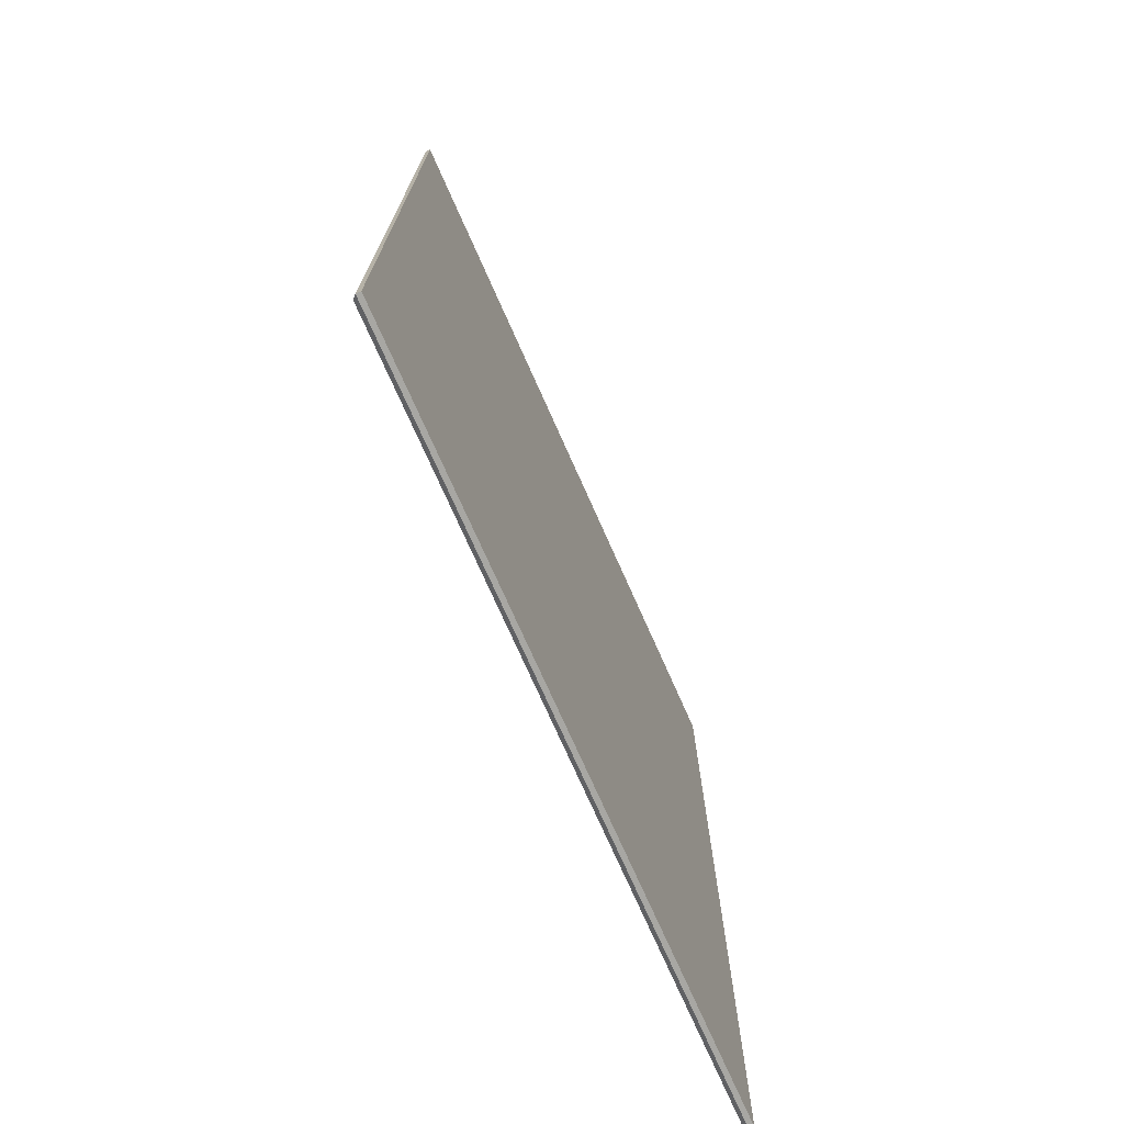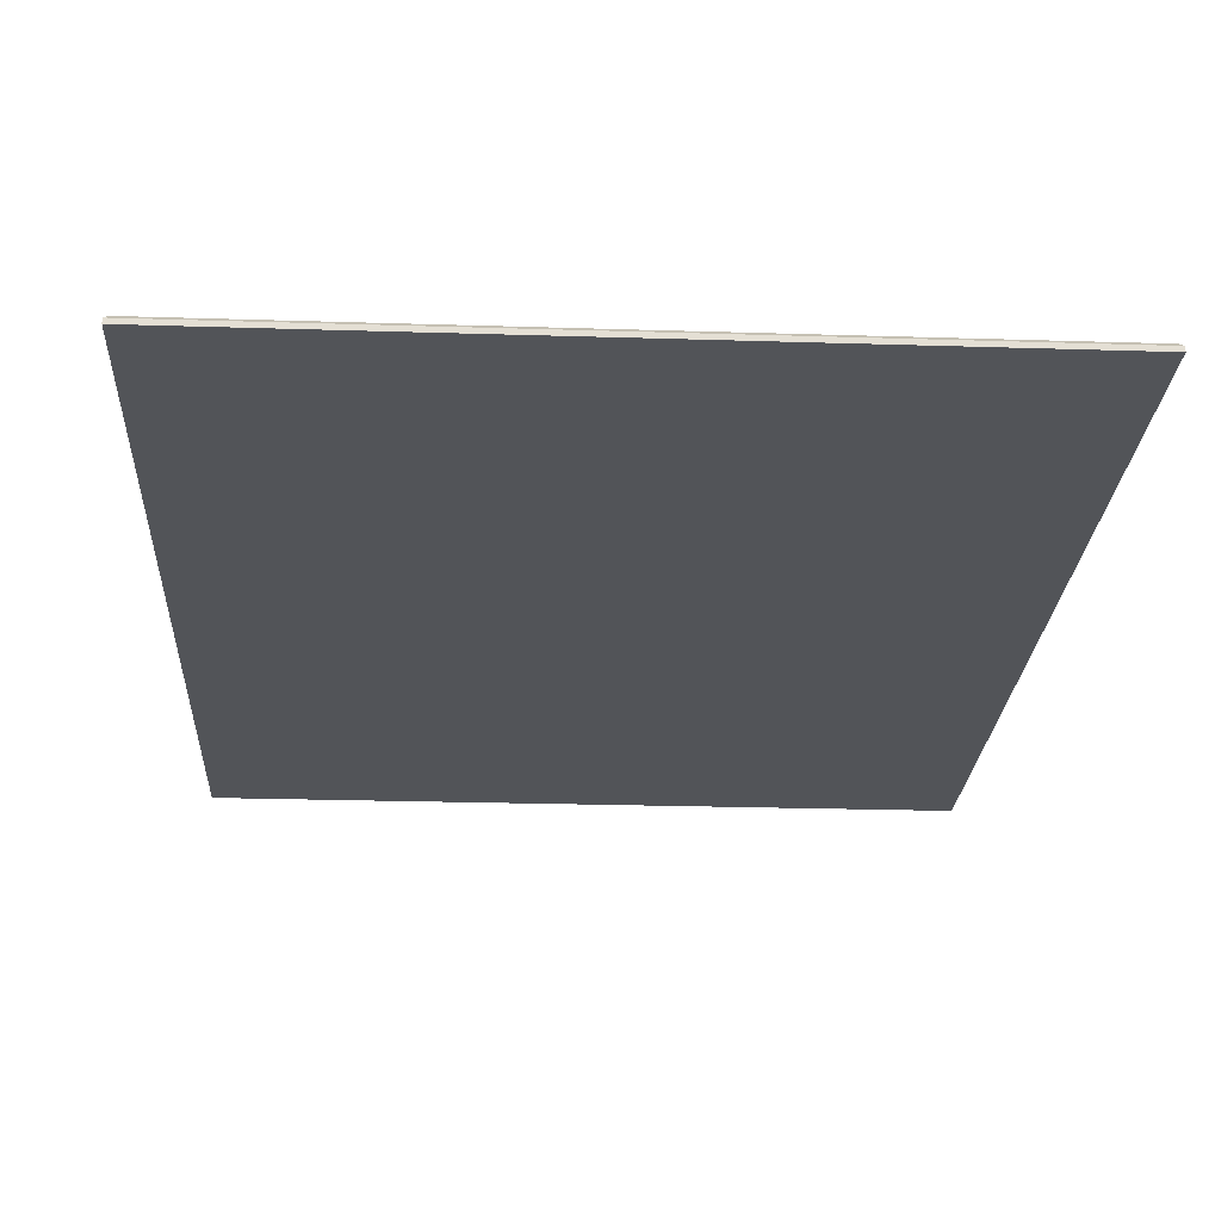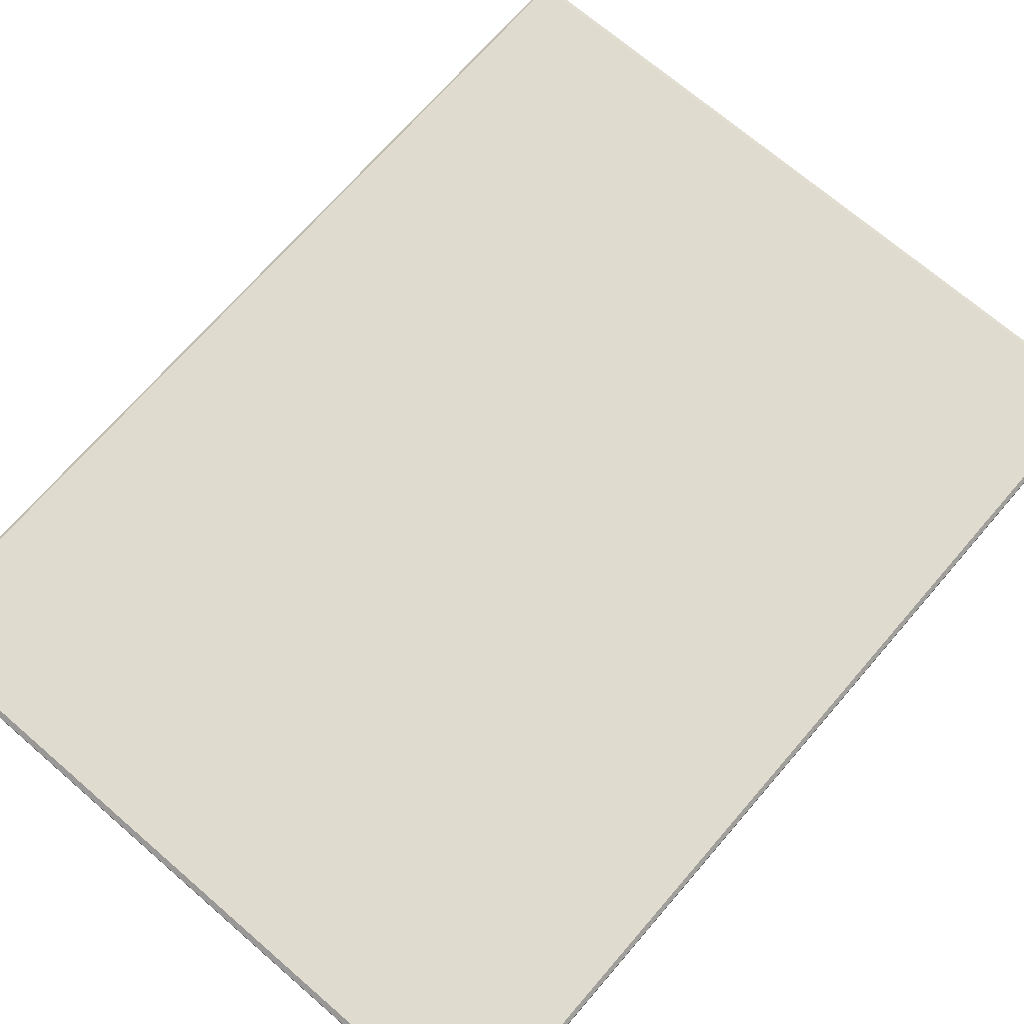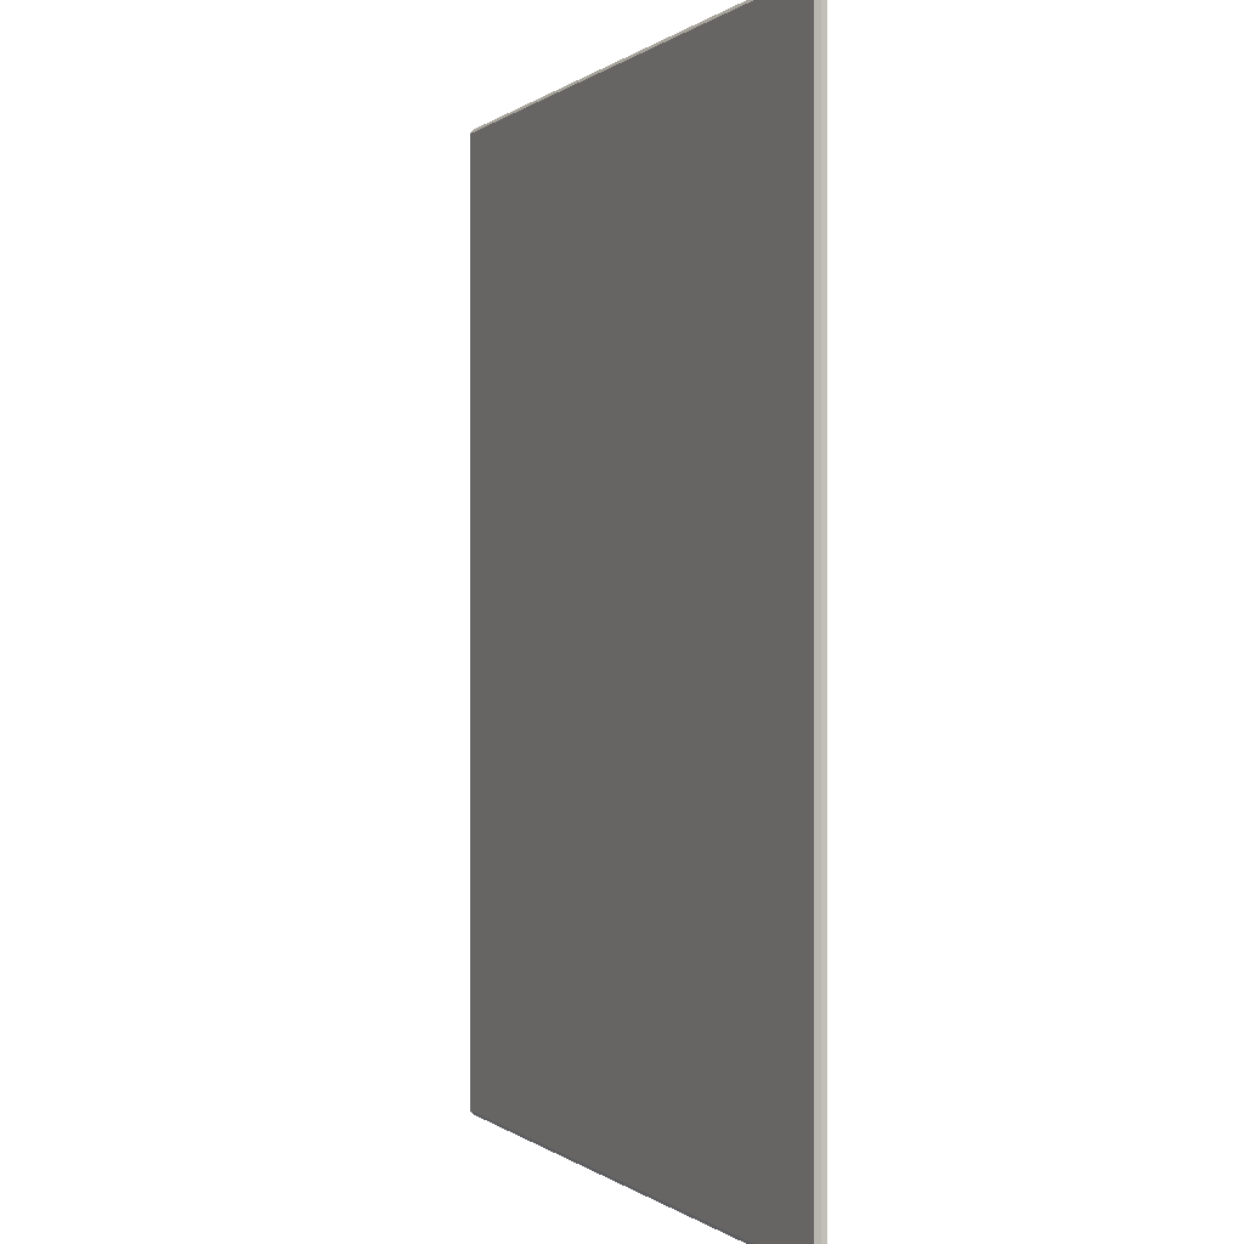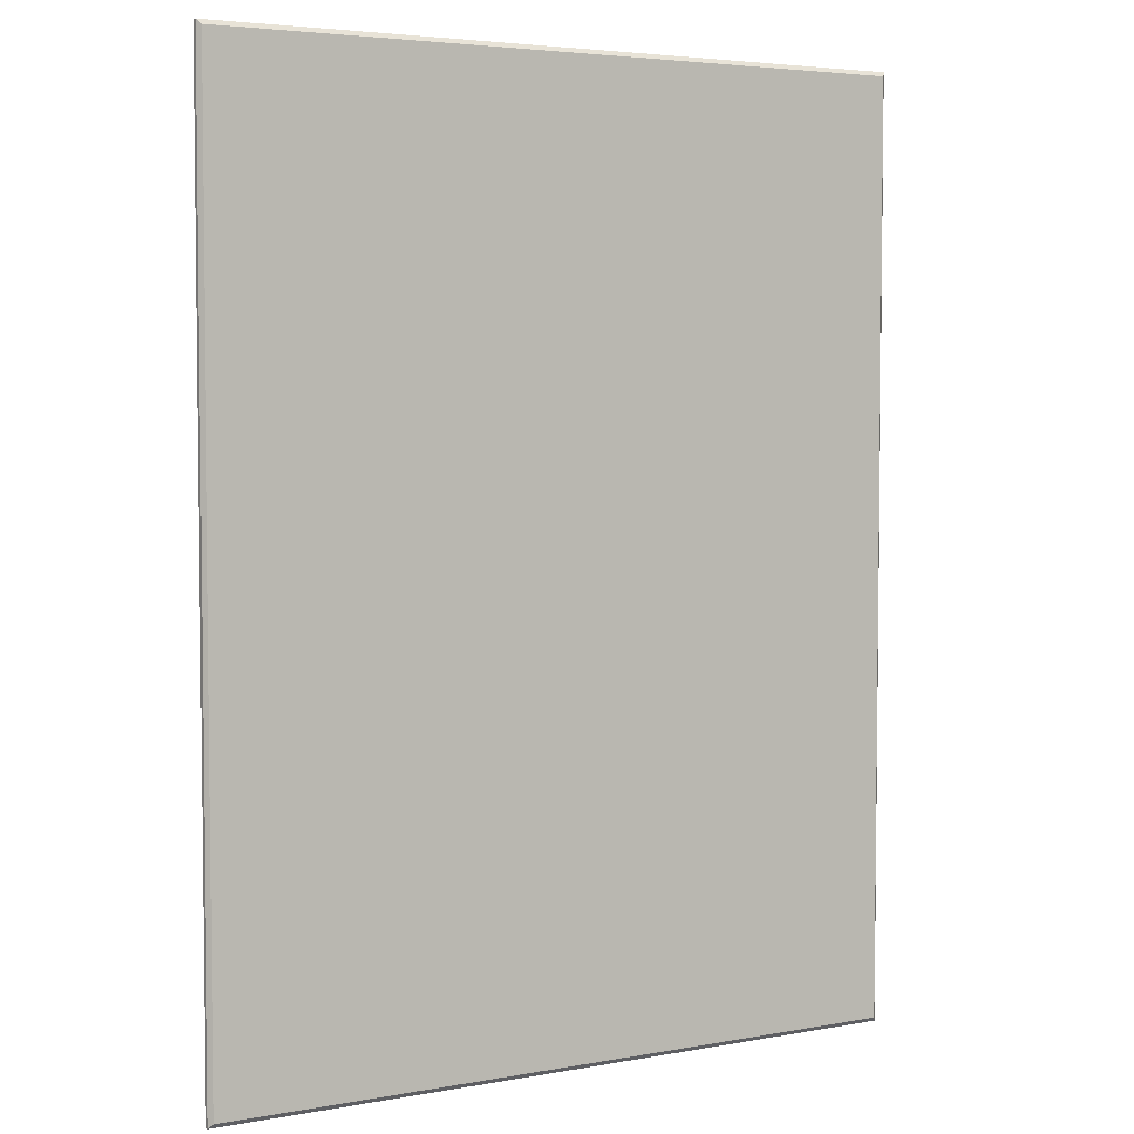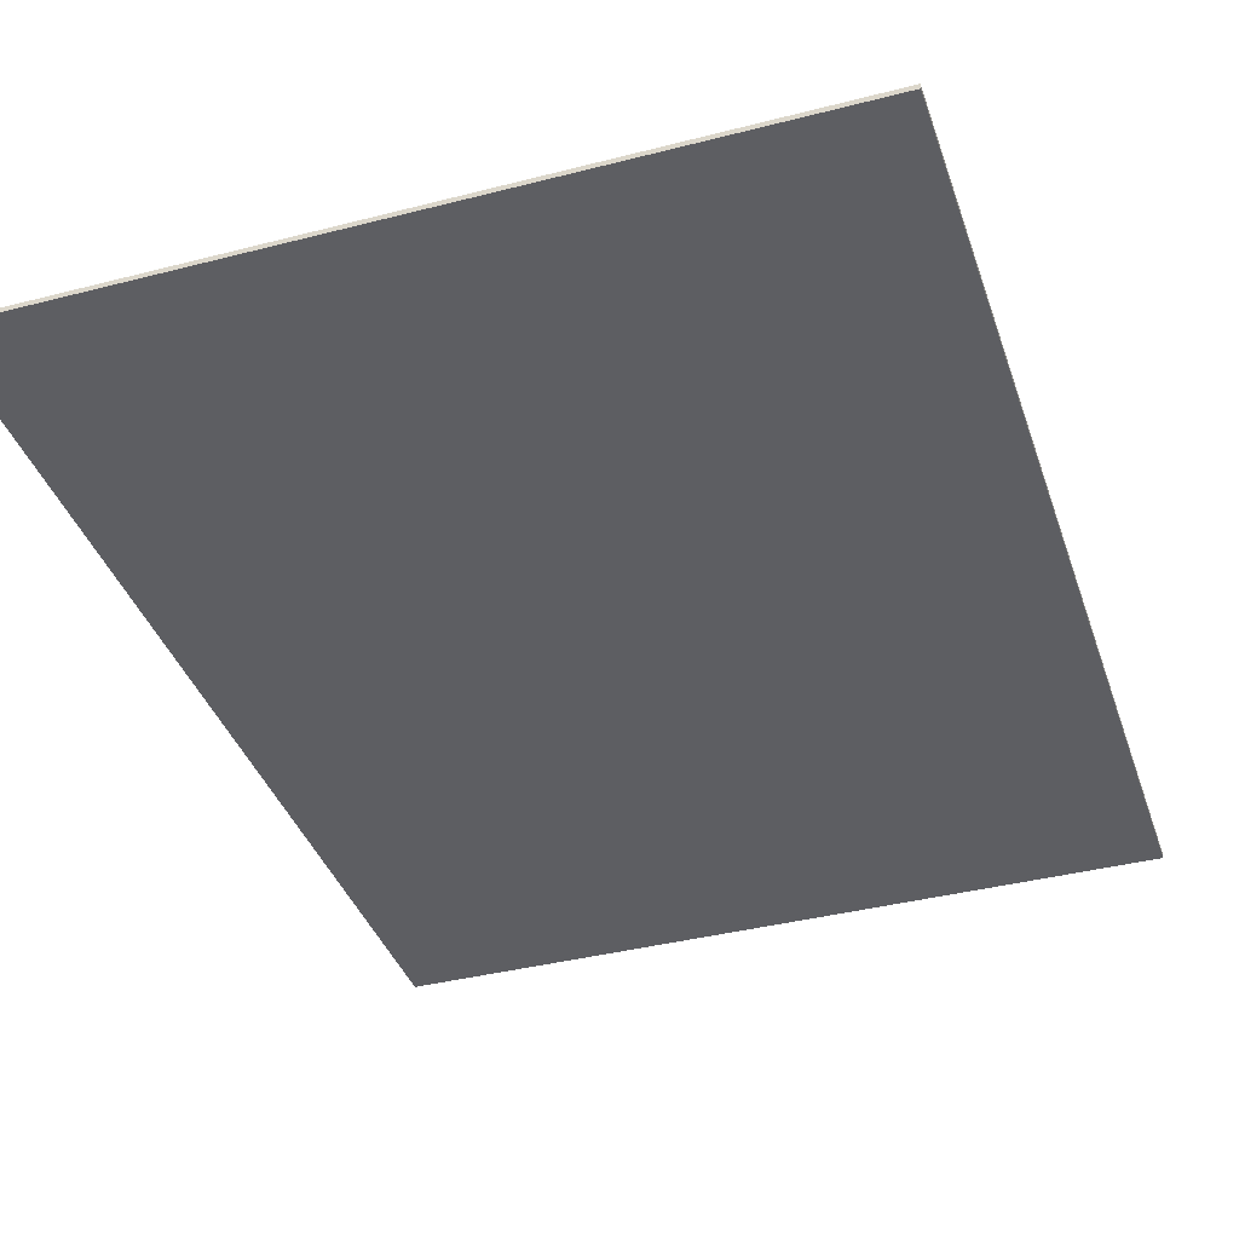
<metadata>
{"format":"obj","ext":"obj","renderer":"f3d","projection":"perspective","resolution":1024,"background":"white","views":[{"elev":-74.5,"azim":-66.0,"up":"+Z"},{"elev":-23.0,"azim":-3.1,"up":"+Y"},{"elev":70.4,"azim":40.8,"up":"+Y"},{"elev":-0.0,"azim":-113.5,"up":"+Z"},{"elev":4.3,"azim":149.5,"up":"+Z"},{"elev":-38.5,"azim":18.0,"up":"+Y"}]}
</metadata>
<code>
o Rug_Plane.001
v 3.519 -0.01723 -4.626
v -3.523 -0.01723 -4.626
v 3.519 -0.01723 4.625
v -3.523 -0.01723 4.625
v 3.484 0.0689 -4.58
v 3.519 0.02893 -4.626
v -3.488 0.0689 -4.58
v -3.523 0.02893 -4.626
v 3.519 0.02893 4.625
v 3.484 0.0689 4.579
v -3.488 0.0689 4.579
v -3.523 0.02893 4.625
f 1 8 6
f 3 2 1
f 2 12 8
f 4 9 12
f 7 10 5
f 9 5 10
f 6 7 5
f 8 11 7
f 12 10 11
f 3 6 9
f 1 2 8
f 3 4 2
f 2 4 12
f 4 3 9
f 7 11 10
f 9 6 5
f 6 8 7
f 8 12 11
f 12 9 10
f 3 1 6

</code>
